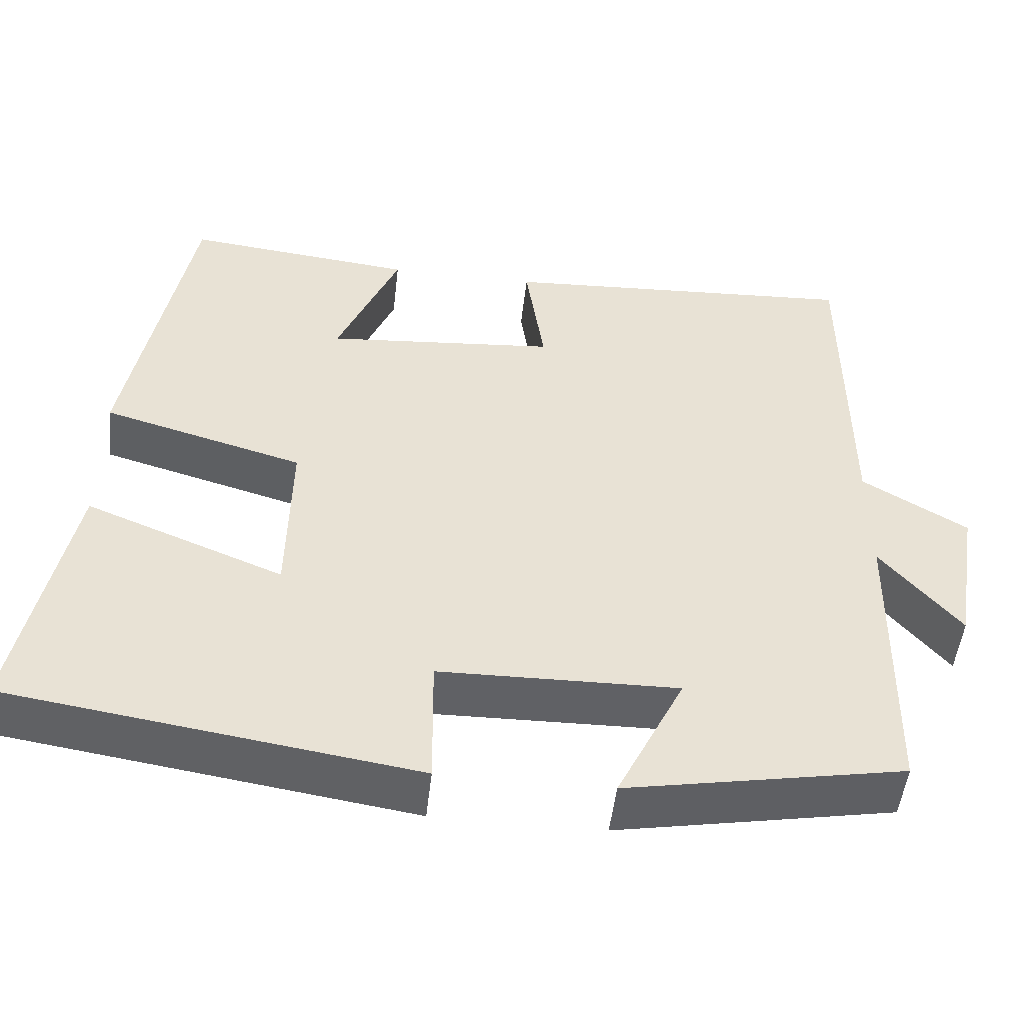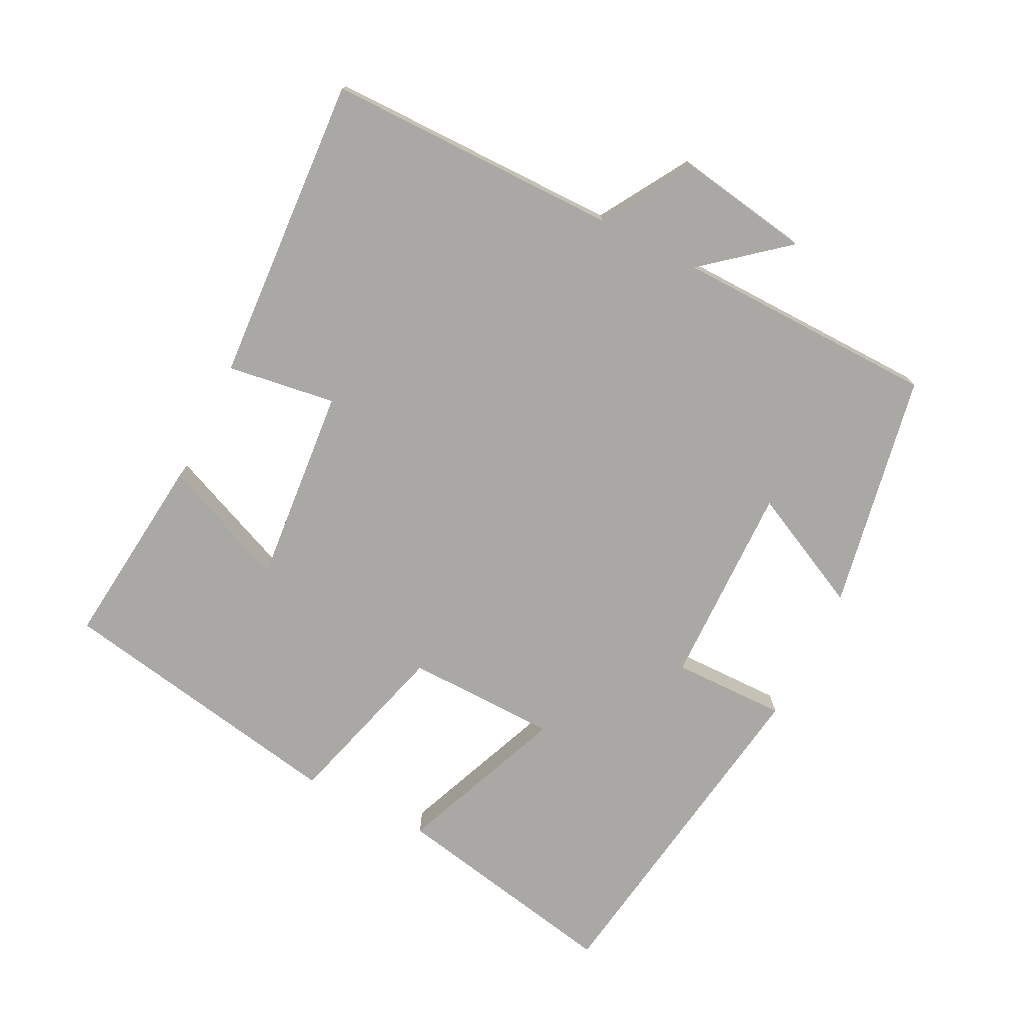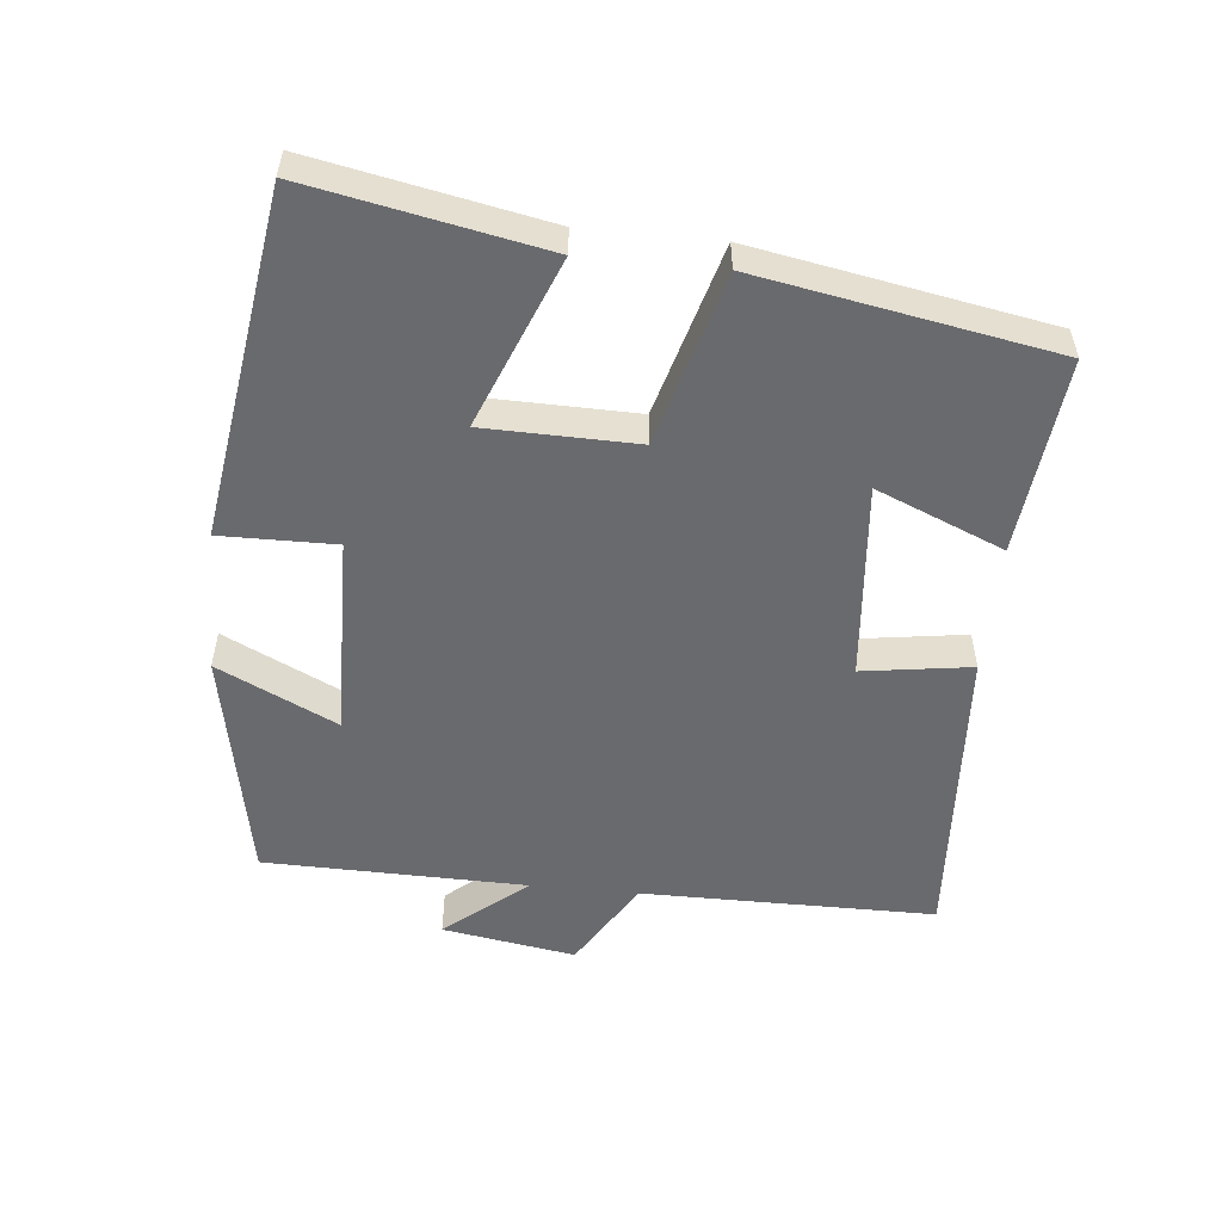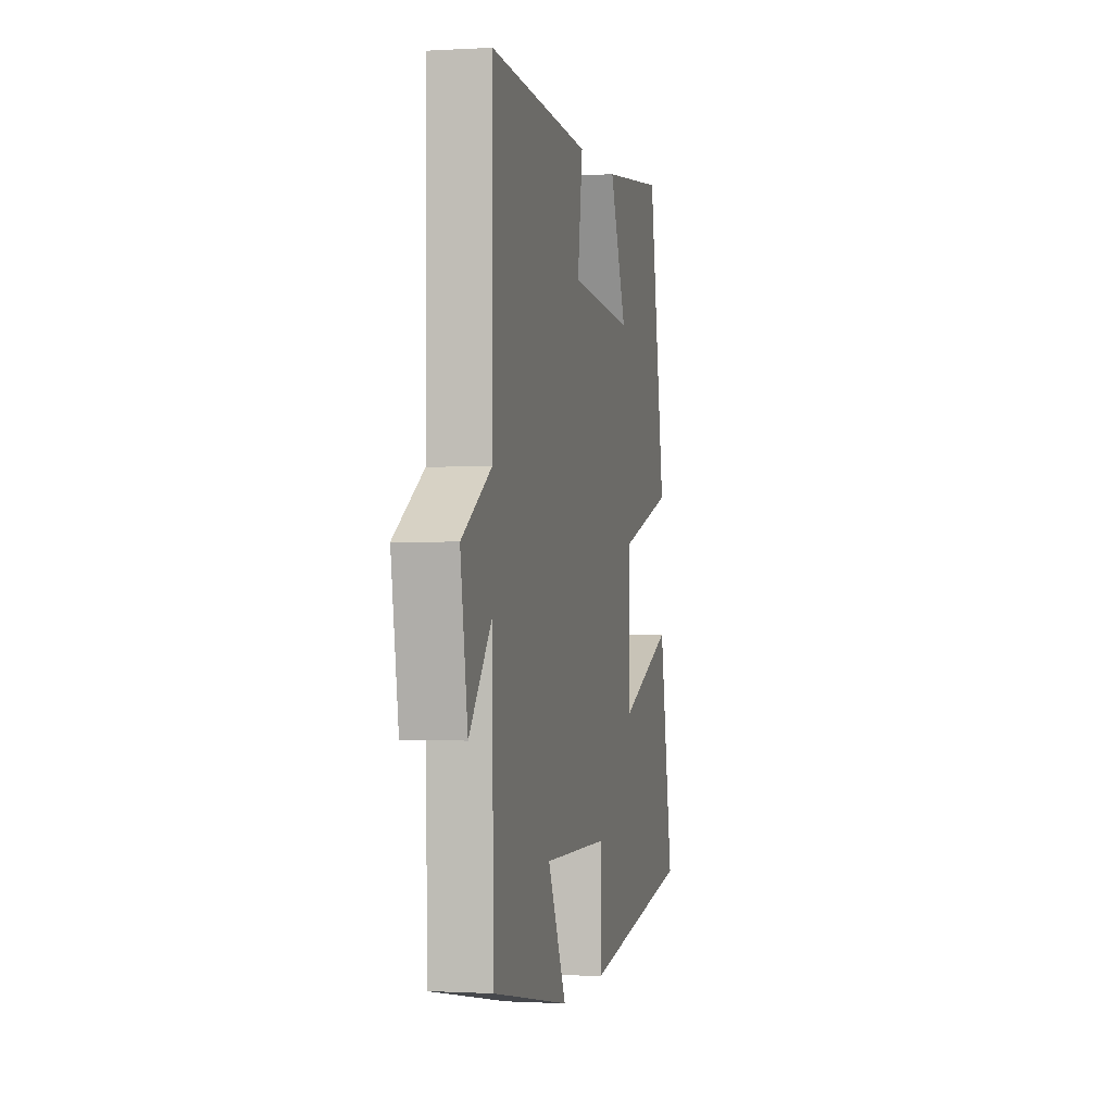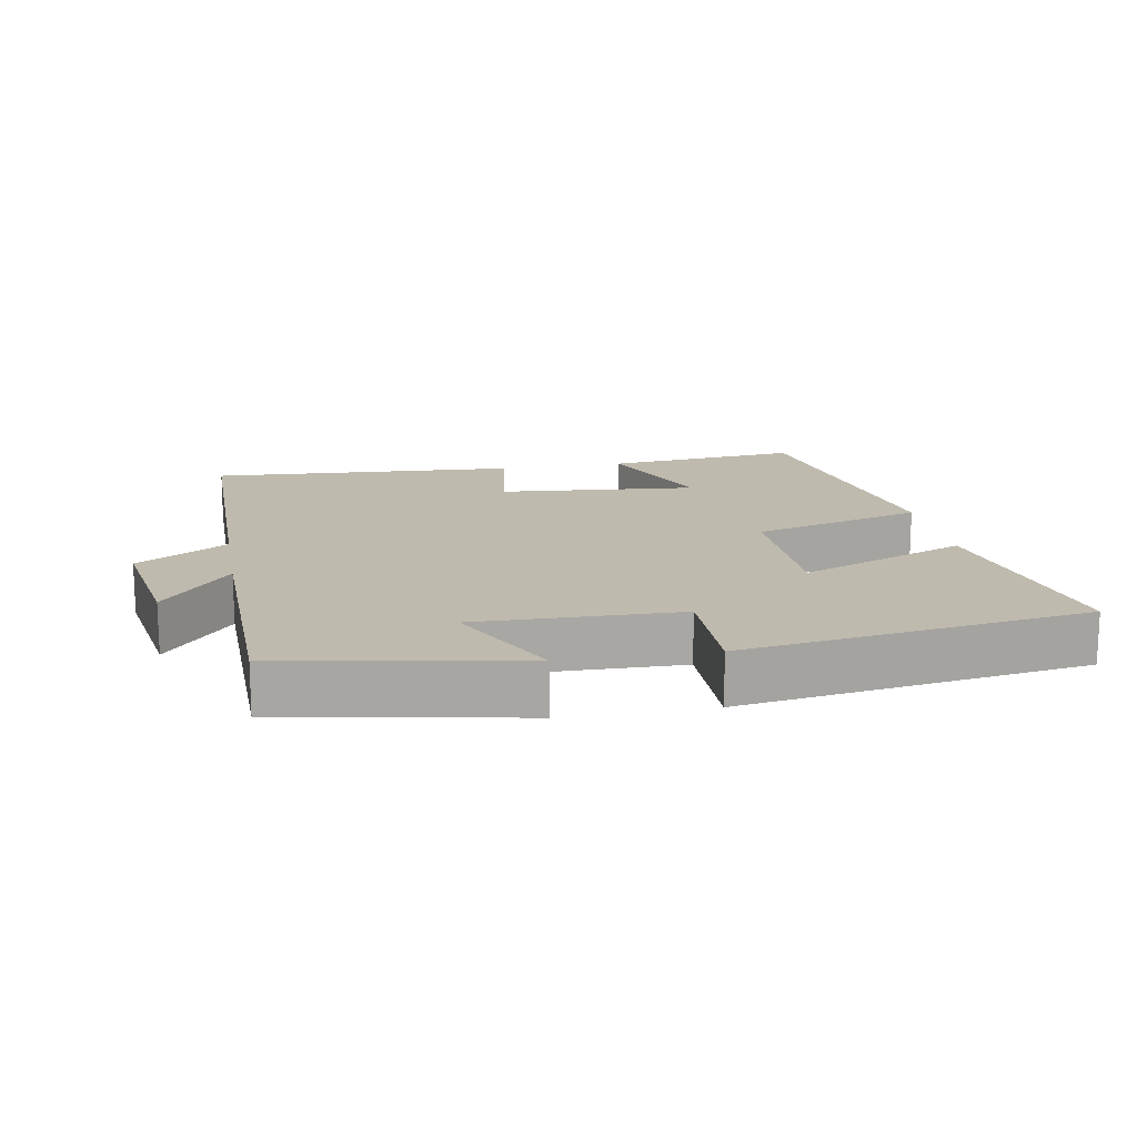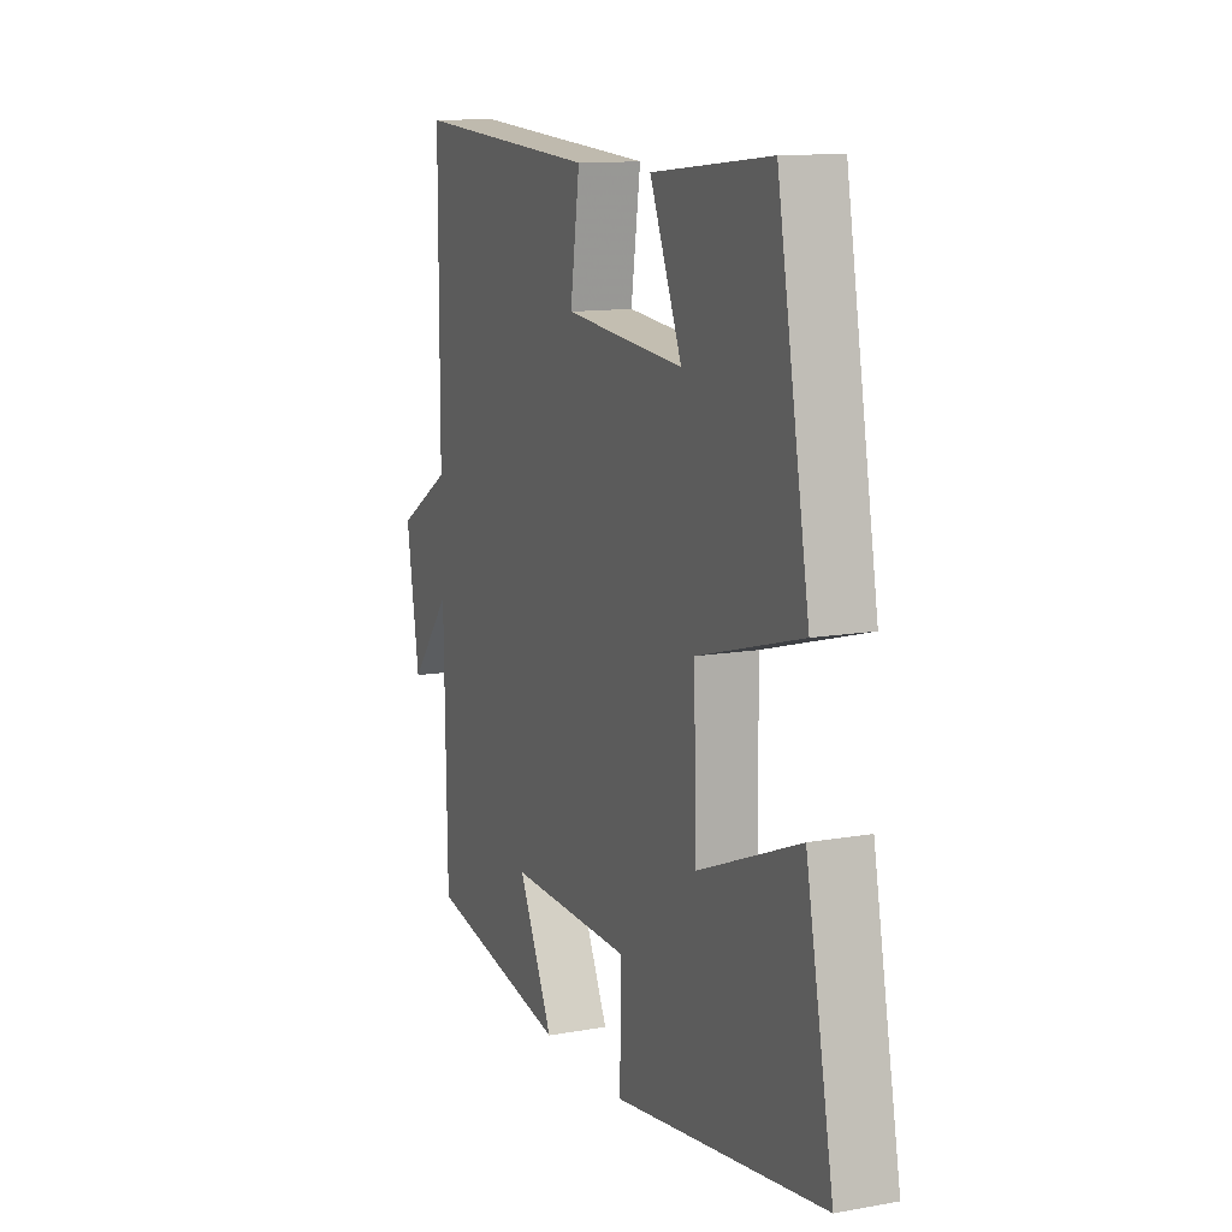
<metadata>
{"format":"obj","ext":"obj","renderer":"f3d","projection":"perspective","resolution":1024,"background":"white","views":[{"elev":-50.4,"azim":-6.5,"up":"+Z"},{"elev":-75.1,"azim":63.2,"up":"+Y"},{"elev":-53.1,"azim":-95.7,"up":"+Y"},{"elev":-0.7,"azim":102.3,"up":"+Z"},{"elev":15.6,"azim":169.7,"up":"+Y"},{"elev":12.2,"azim":-112.8,"up":"+Z"}]}
</metadata>
<code>
v 0.499 0.07 0.528
v 0.5 0.07 0.101
v 0.631 0.07 0.022
v 0.599 0.07 -0.172
v 0.5 0.07 -0.053
v 0.493 0.07 -0.435
v 0.148 0.07 -0.5
v 0.232 0.07 -0.328
v -0.064 0.07 -0.334
v -0.062 0.07 -0.5
v -0.566 0.07 -0.425
v -0.5 0.07 -0.088
v -0.255 0.07 -0.186
v -0.251 0.07 0.034
v -0.5 0.07 0.104
v -0.423 0.07 0.53
v -0.138 0.07 0.5
v -0.215 0.07 0.316
v 0.073 0.07 0.342
v 0.05 0.07 0.5
v 0.499 0 0.528
v 0.5 0 0.101
v 0.631 0 0.022
v 0.599 0 -0.172
v 0.5 0 -0.053
v 0.493 0 -0.435
v 0.148 0 -0.5
v 0.232 0 -0.328
v -0.064 0 -0.334
v -0.062 0 -0.5
v -0.566 0 -0.425
v -0.5 0 -0.088
v -0.255 0 -0.186
v -0.251 0 0.034
v -0.5 0 0.104
v -0.423 0 0.53
v -0.138 0 0.5
v -0.215 0 0.316
v 0.073 0 0.342
v 0.05 0 0.5
f 19 20 1 2
f 18 19 2 3
f 15 16 17 18
f 14 15 18 3
f 13 14 3
f 11 12 13
f 10 11 13
f 9 10 13
f 8 9 13
f 5 6 7 8
f 5 8 13
f 3 4 5
f 3 5 13
f 22 21 40 39
f 23 22 39 38
f 38 37 36 35
f 23 38 35 34
f 23 34 33
f 33 32 31
f 33 31 30
f 33 30 29
f 33 29 28
f 28 27 26 25
f 33 28 25
f 25 24 23
f 33 25 23
f 1 21 22 2
f 2 22 23 3
f 3 23 24 4
f 4 24 25 5
f 5 25 26 6
f 6 26 27 7
f 7 27 28 8
f 8 28 29 9
f 9 29 30 10
f 10 30 31 11
f 11 31 32 12
f 12 32 33 13
f 13 33 34 14
f 14 34 35 15
f 15 35 36 16
f 16 36 37 17
f 17 37 38 18
f 18 38 39 19
f 19 39 40 20
f 20 40 21 1

</code>
